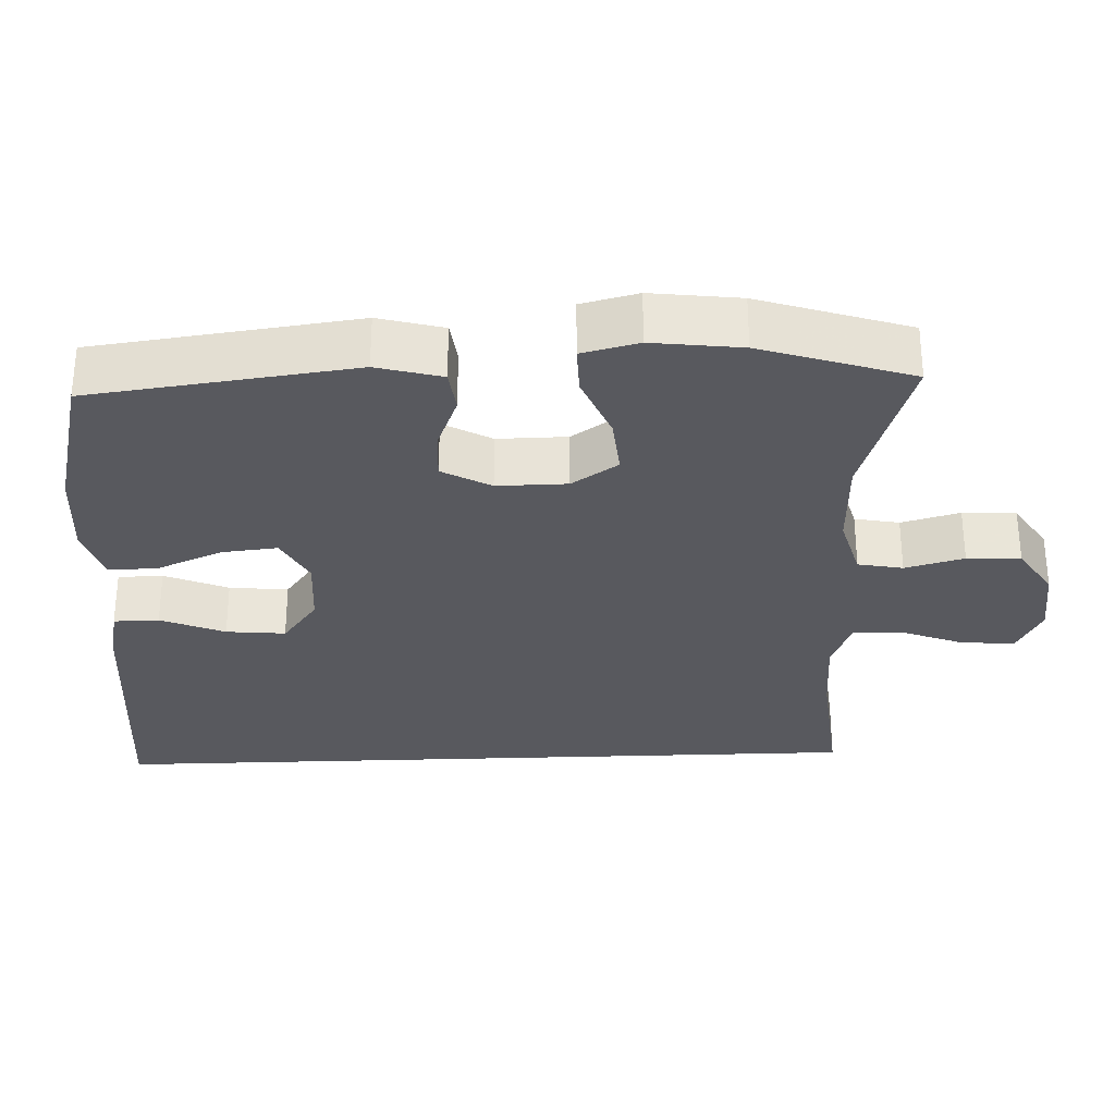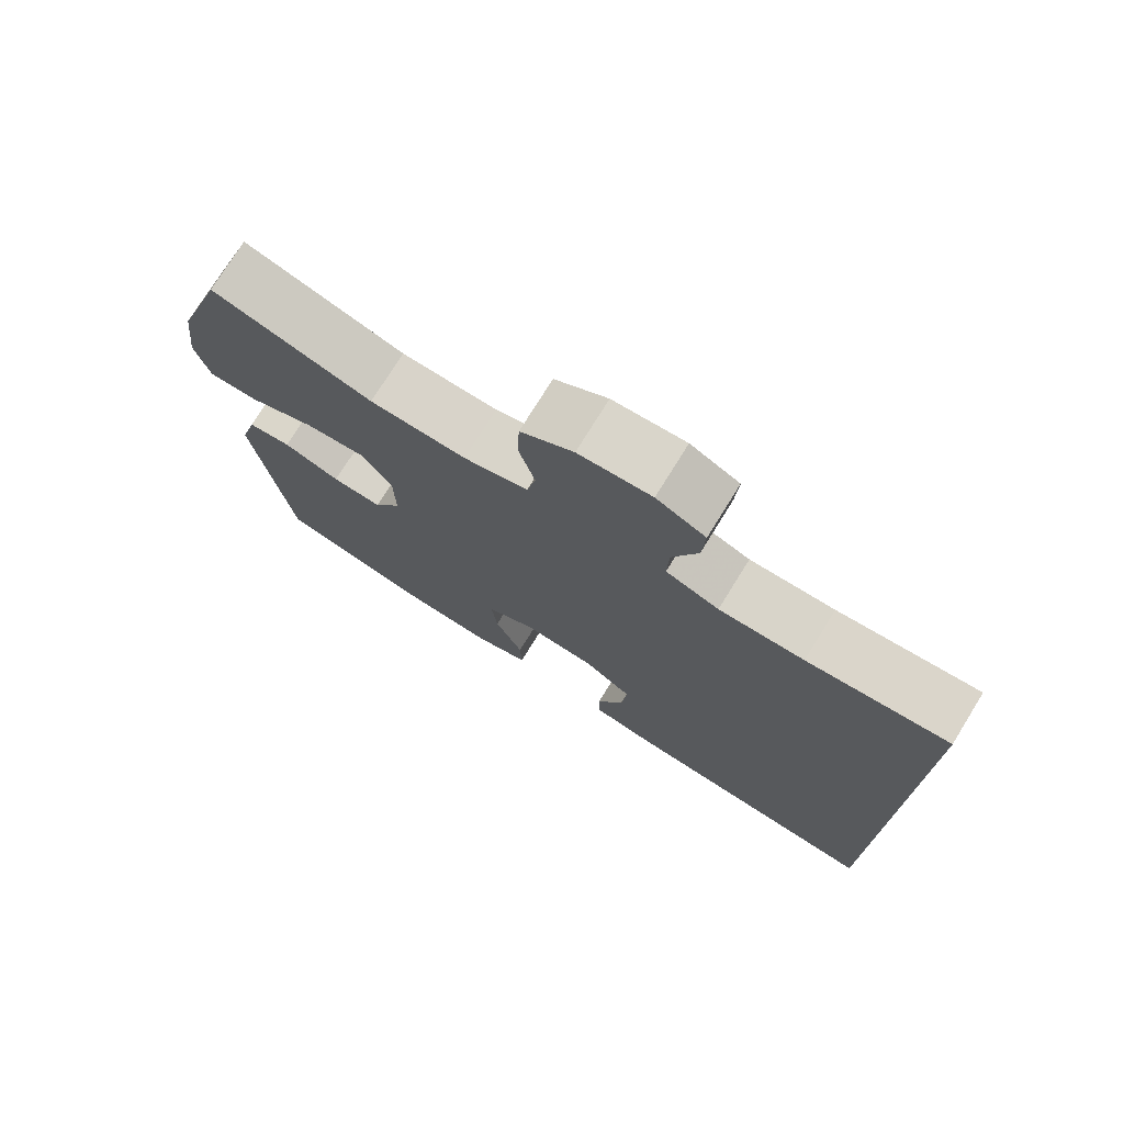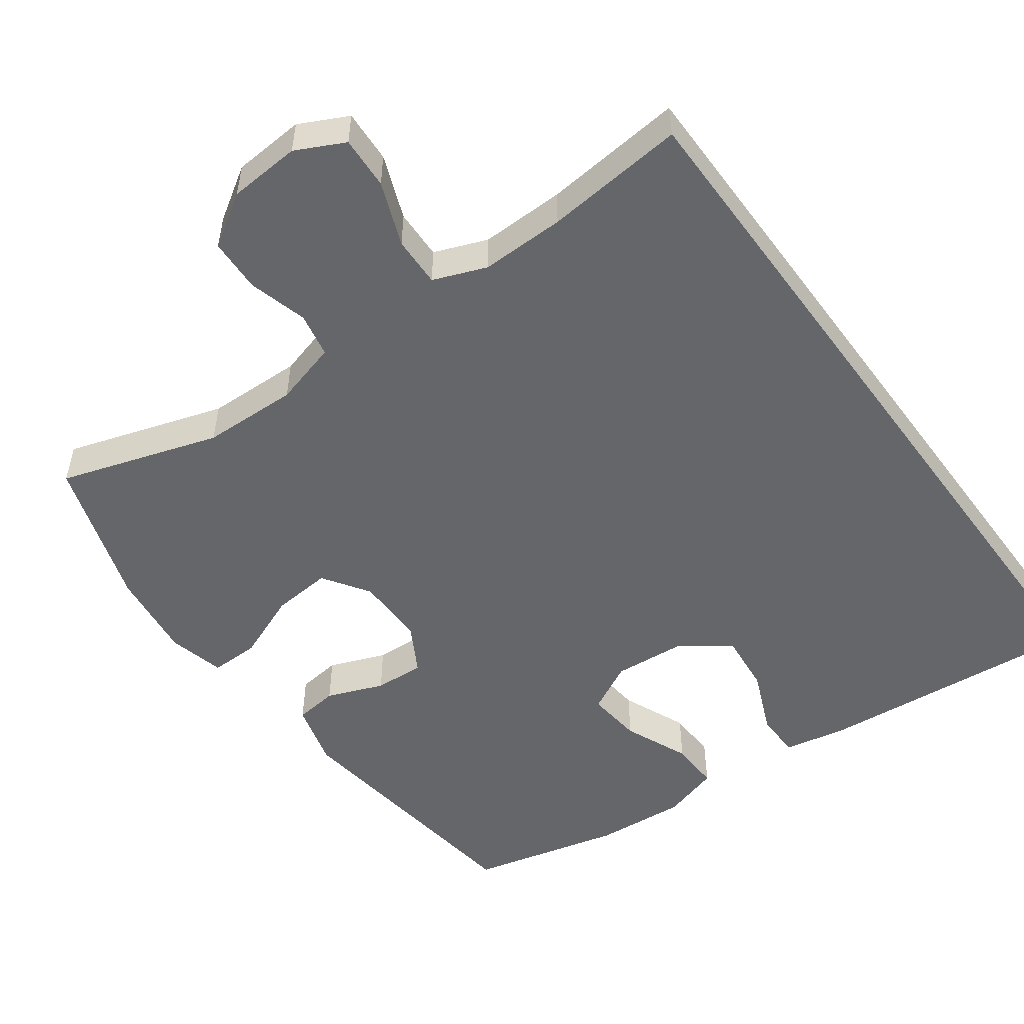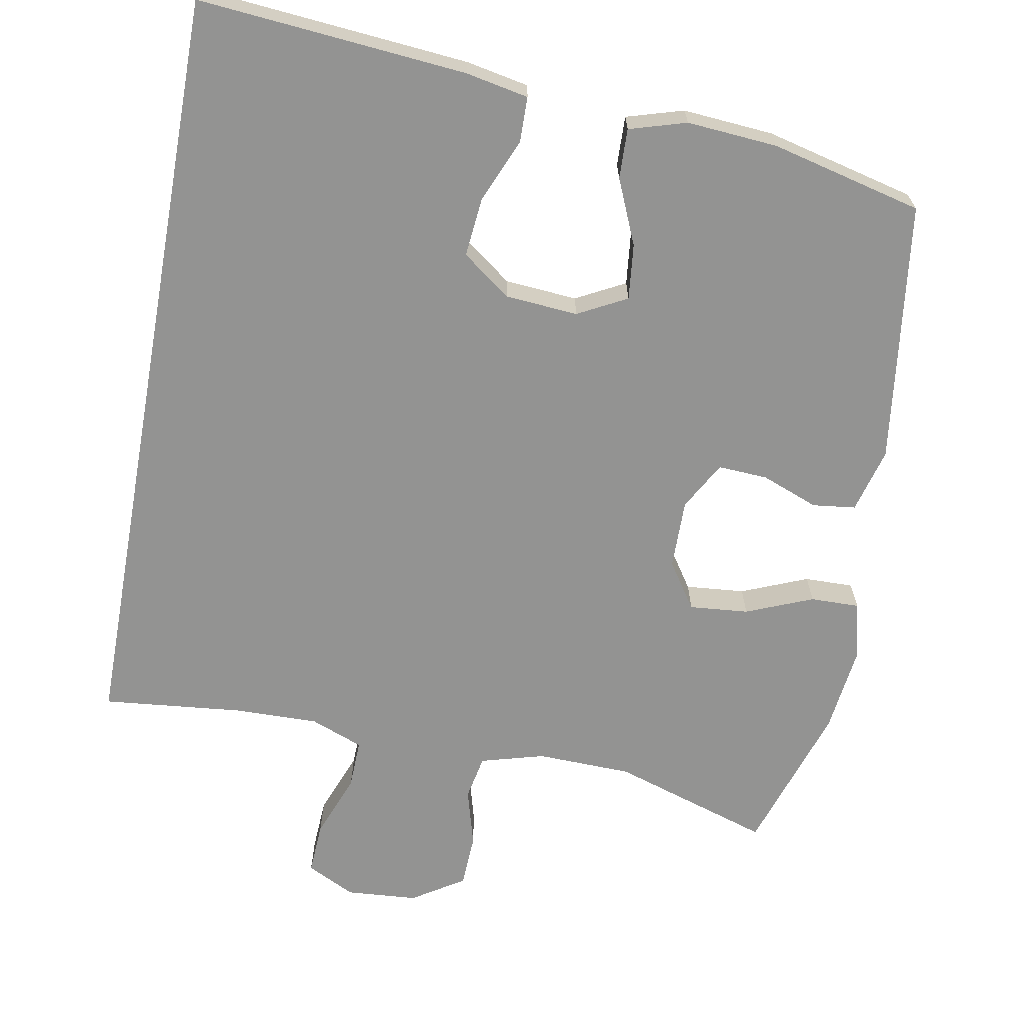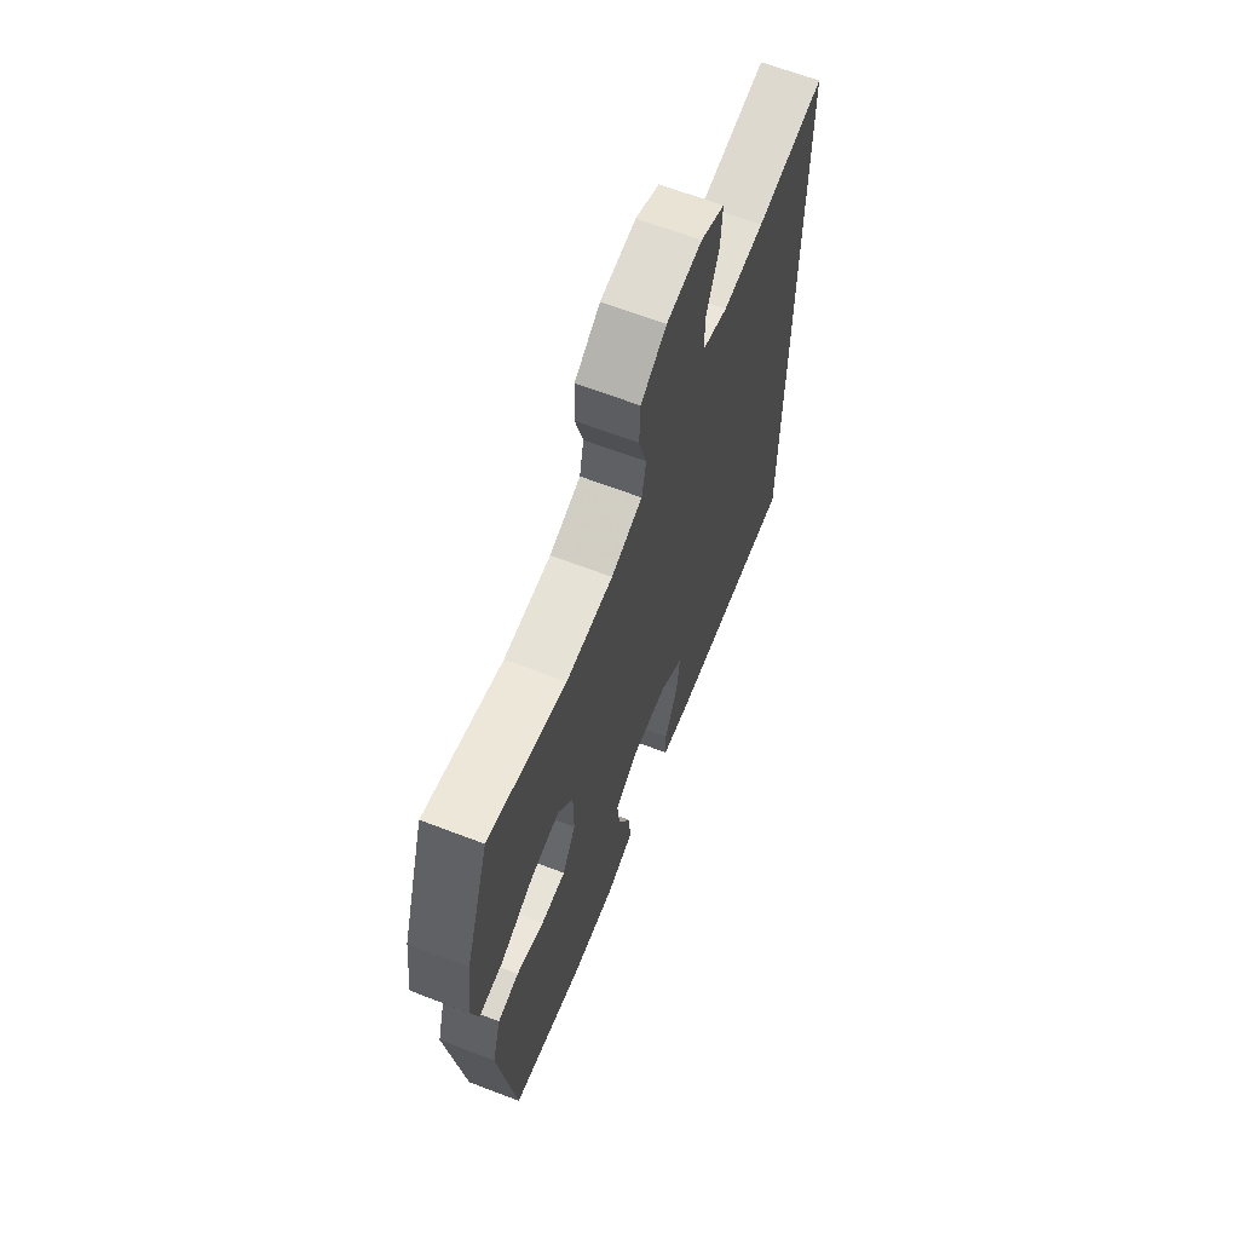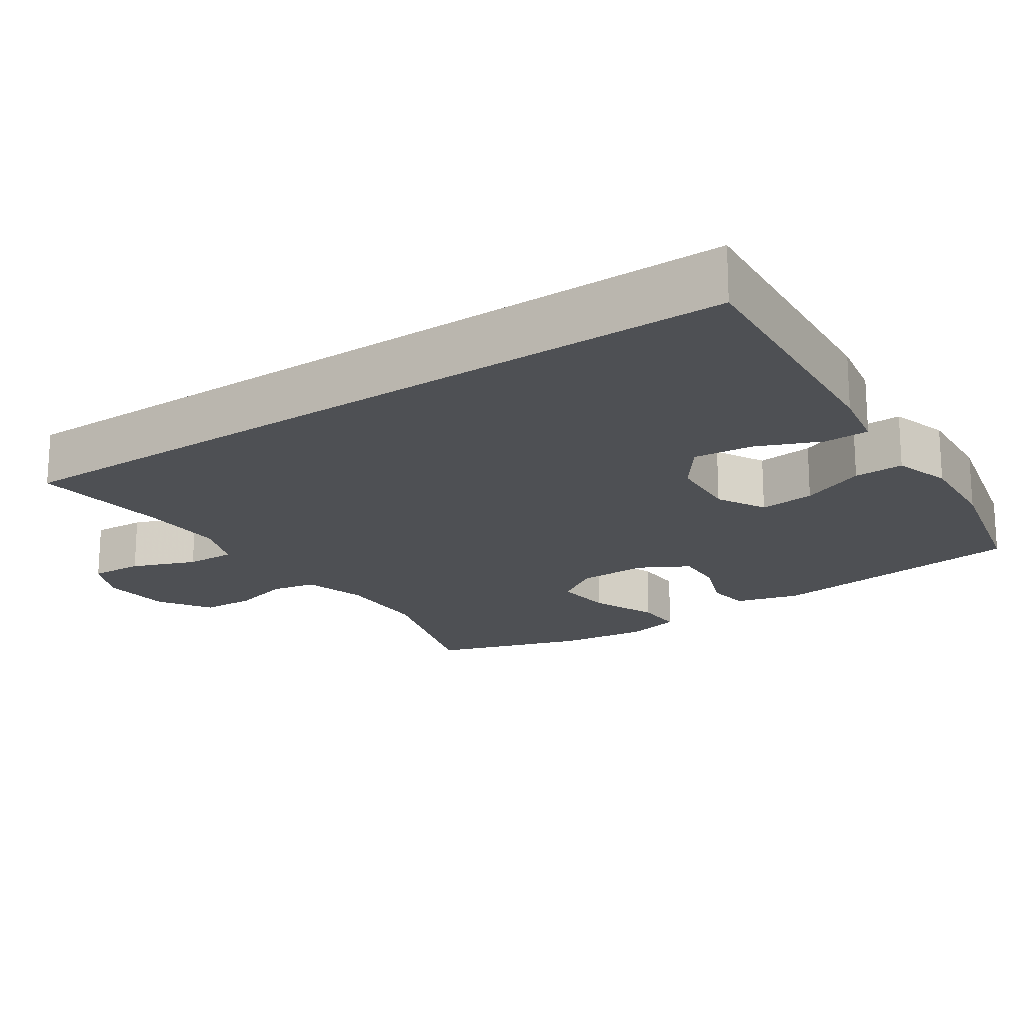
<metadata>
{"format":"obj","ext":"obj","renderer":"f3d","projection":"perspective","resolution":1024,"background":"white","views":[{"elev":-30.3,"azim":-87.7,"up":"+Y"},{"elev":75.5,"azim":31.8,"up":"+Z"},{"elev":-51.8,"azim":36.2,"up":"+Y"},{"elev":-66.7,"azim":169.8,"up":"+Y"},{"elev":65.8,"azim":-69.0,"up":"+Z"},{"elev":-18.9,"azim":124.4,"up":"+Y"}]}
</metadata>
<code>
v 0.5 0.07 -0.607
v 0.134 0.07 -0.574
v 0.048 0.07 -0.557
v 0.047 0.07 -0.495
v 0.084 0.07 -0.408
v 0.092 0.07 -0.327
v 0.026 0.07 -0.278
v -0.073 0.07 -0.27
v -0.14 0.07 -0.305
v -0.132 0.07 -0.381
v -0.094 0.07 -0.47
v -0.092 0.07 -0.538
v -0.17 0.07 -0.561
v -0.294 0.07 -0.551
v -0.5 0.07 -0.5
v -0.546 0.07 -0.142
v -0.522 0.07 -0.054
v -0.463 0.07 -0.047
v -0.386 0.07 -0.077
v -0.318 0.07 -0.081
v -0.281 0.07 -0.015
v -0.282 0.07 0.08
v -0.324 0.07 0.143
v -0.405 0.07 0.136
v -0.496 0.07 0.099
v -0.563 0.07 0.098
v -0.582 0.07 0.175
v -0.567 0.07 0.296
v -0.5 0.07 0.5
v -0.284 0.07 0.431
v -0.154 0.07 0.427
v -0.067 0.07 0.451
v -0.055 0.07 0.512
v -0.077 0.07 0.592
v -0.074 0.07 0.665
v -0.003 0.07 0.71
v 0.095 0.07 0.717
v 0.161 0.07 0.684
v 0.157 0.07 0.612
v 0.123 0.07 0.525
v 0.121 0.07 0.457
v 0.193 0.07 0.429
v 0.308 0.07 0.431
v 0.5 0.07 0.45
v 0.5 0 -0.607
v 0.134 0 -0.574
v 0.048 0 -0.557
v 0.047 0 -0.495
v 0.084 0 -0.408
v 0.092 0 -0.327
v 0.026 0 -0.278
v -0.073 0 -0.27
v -0.14 0 -0.305
v -0.132 0 -0.381
v -0.094 0 -0.47
v -0.092 0 -0.538
v -0.17 0 -0.561
v -0.294 0 -0.551
v -0.5 0 -0.5
v -0.546 0 -0.142
v -0.522 0 -0.054
v -0.463 0 -0.047
v -0.386 0 -0.077
v -0.318 0 -0.081
v -0.281 0 -0.015
v -0.282 0 0.08
v -0.324 0 0.143
v -0.405 0 0.136
v -0.496 0 0.099
v -0.563 0 0.098
v -0.582 0 0.175
v -0.567 0 0.296
v -0.5 0 0.5
v -0.284 0 0.431
v -0.154 0 0.427
v -0.067 0 0.451
v -0.055 0 0.512
v -0.077 0 0.592
v -0.074 0 0.665
v -0.003 0 0.71
v 0.095 0 0.717
v 0.161 0 0.684
v 0.157 0 0.612
v 0.123 0 0.525
v 0.121 0 0.457
v 0.193 0 0.429
v 0.308 0 0.431
v 0.5 0 0.45
f 43 44 1 2
f 42 43 2
f 41 42 2
f 37 38 39 40
f 37 40 41
f 33 34 35 36
f 32 33 36 37
f 27 28 29 30
f 27 30 31
f 24 25 26 27
f 23 24 27 31
f 22 23 31 32
f 16 17 18 19
f 16 19 20
f 15 16 20
f 14 15 20 21
f 10 11 12 13
f 9 10 13 14
f 2 3 4 5
f 2 5 6
f 41 2 6
f 37 41 6 7
f 21 22 32 37
f 9 14 21 37
f 8 9 37
f 7 8 37
f 46 45 88 87
f 46 87 86
f 46 86 85
f 84 83 82 81
f 85 84 81
f 80 79 78 77
f 81 80 77 76
f 74 73 72 71
f 75 74 71
f 71 70 69 68
f 75 71 68 67
f 76 75 67 66
f 63 62 61 60
f 64 63 60
f 64 60 59
f 65 64 59 58
f 57 56 55 54
f 58 57 54 53
f 49 48 47 46
f 50 49 46
f 50 46 85
f 51 50 85 81
f 81 76 66 65
f 81 65 58 53
f 81 53 52
f 81 52 51
f 1 45 46 2
f 2 46 47 3
f 3 47 48 4
f 4 48 49 5
f 5 49 50 6
f 6 50 51 7
f 7 51 52 8
f 8 52 53 9
f 9 53 54 10
f 10 54 55 11
f 11 55 56 12
f 12 56 57 13
f 13 57 58 14
f 14 58 59 15
f 15 59 60 16
f 16 60 61 17
f 17 61 62 18
f 18 62 63 19
f 19 63 64 20
f 20 64 65 21
f 21 65 66 22
f 22 66 67 23
f 23 67 68 24
f 24 68 69 25
f 25 69 70 26
f 26 70 71 27
f 27 71 72 28
f 28 72 73 29
f 29 73 74 30
f 30 74 75 31
f 31 75 76 32
f 32 76 77 33
f 33 77 78 34
f 34 78 79 35
f 35 79 80 36
f 36 80 81 37
f 37 81 82 38
f 38 82 83 39
f 39 83 84 40
f 40 84 85 41
f 41 85 86 42
f 42 86 87 43
f 43 87 88 44
f 44 88 45 1

</code>
